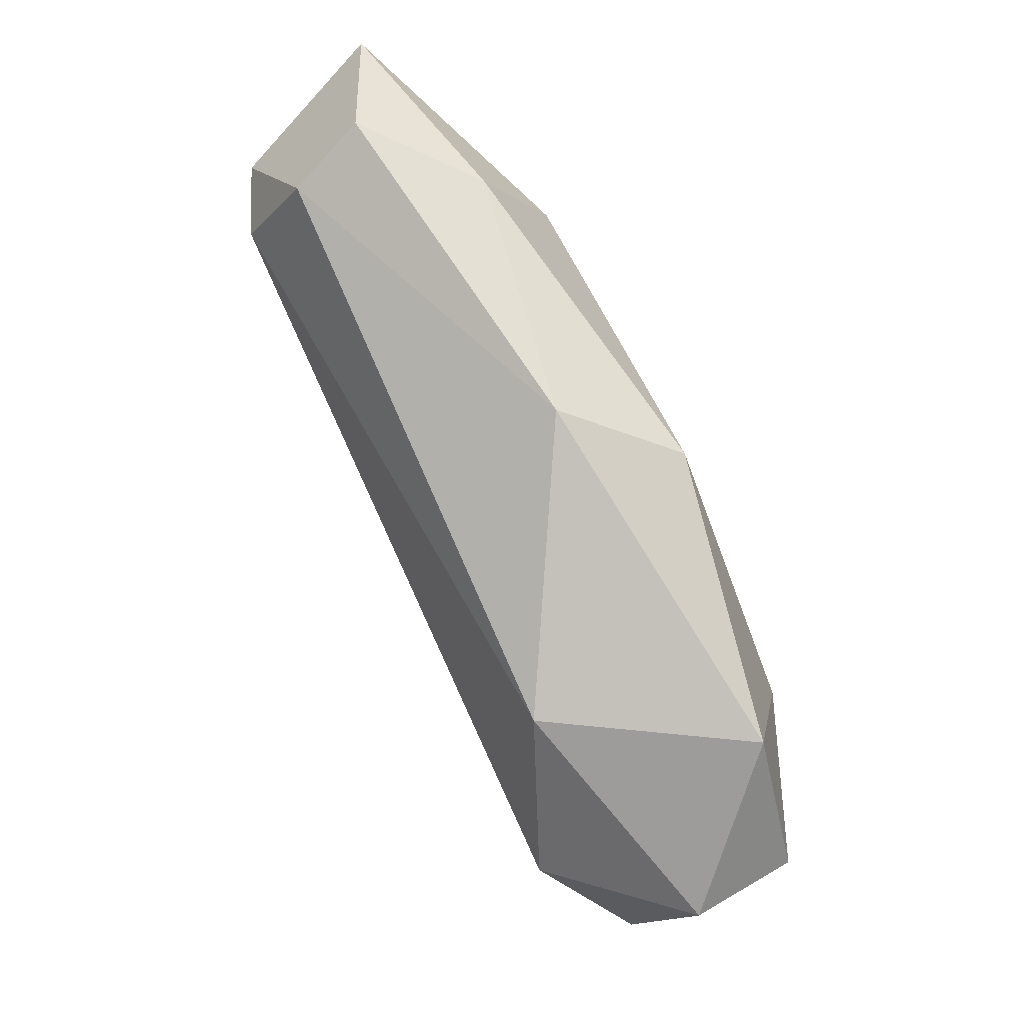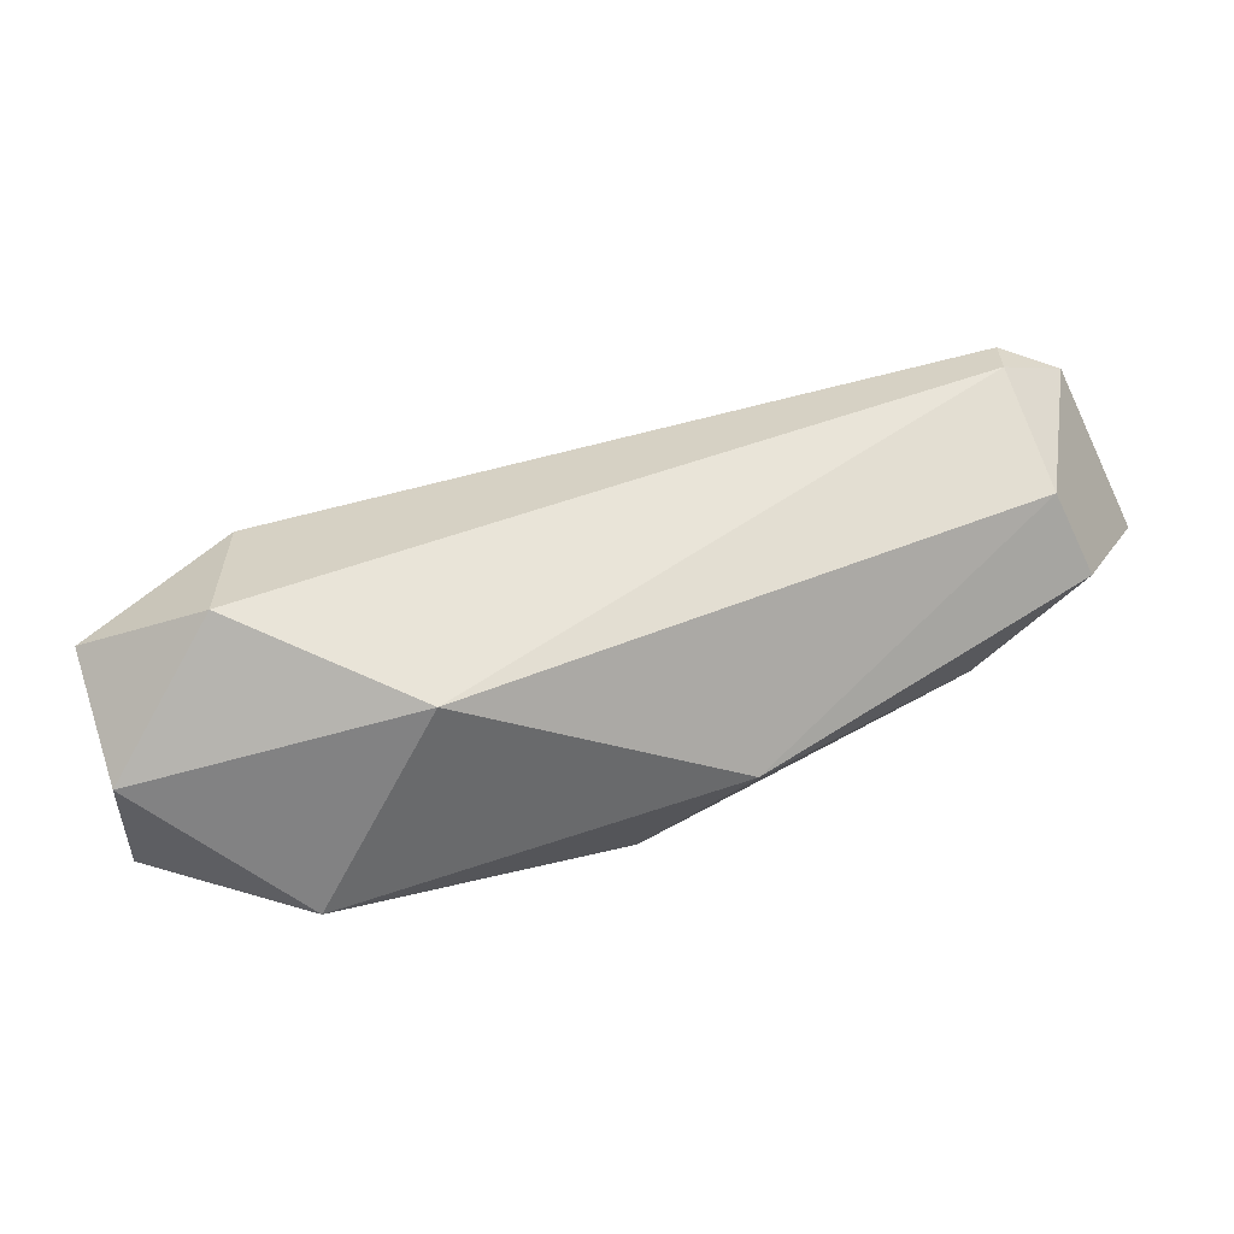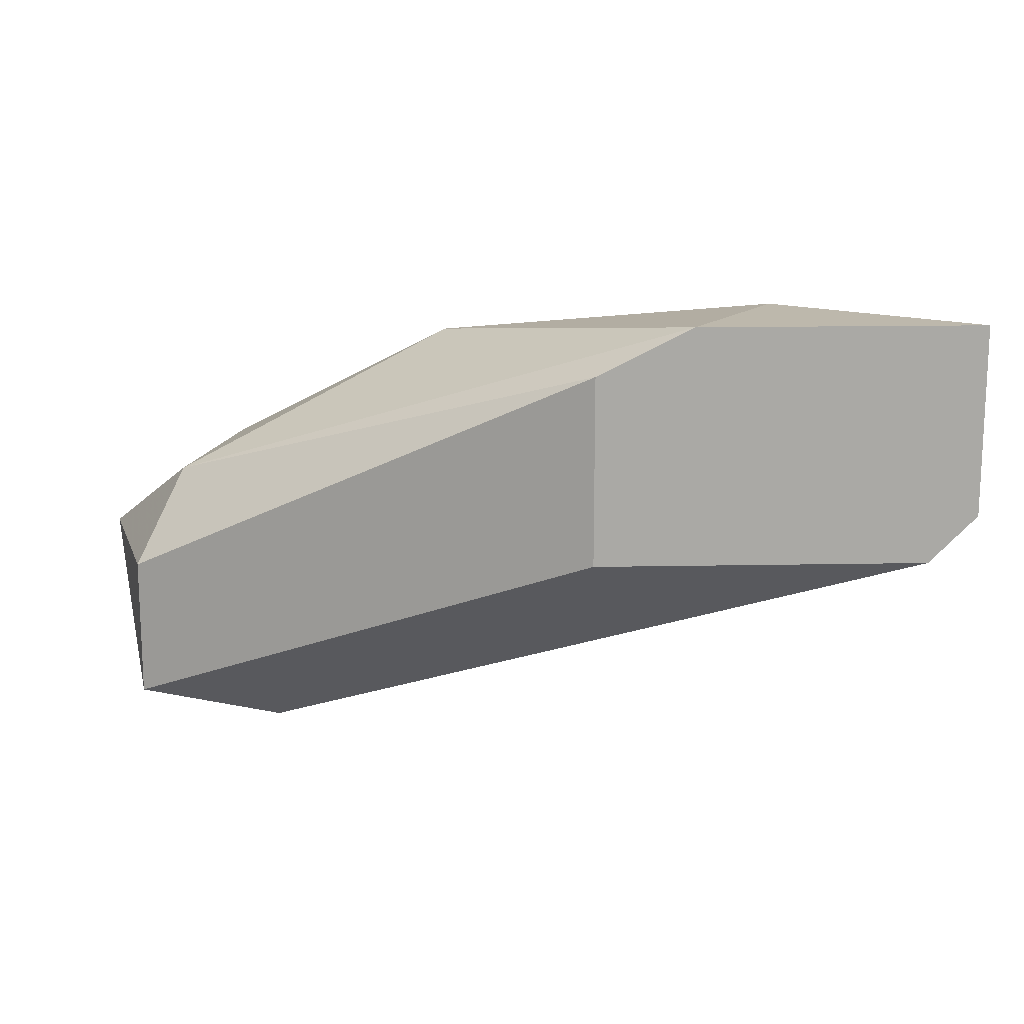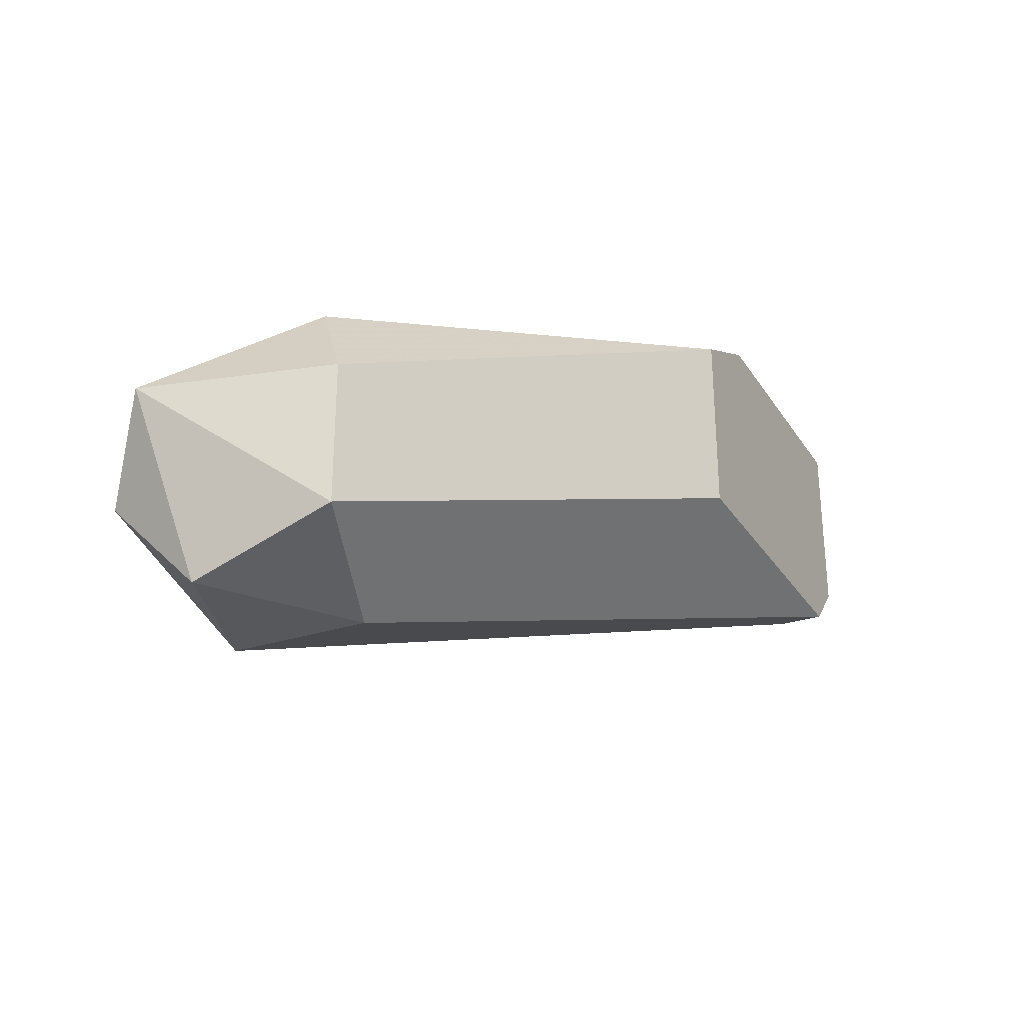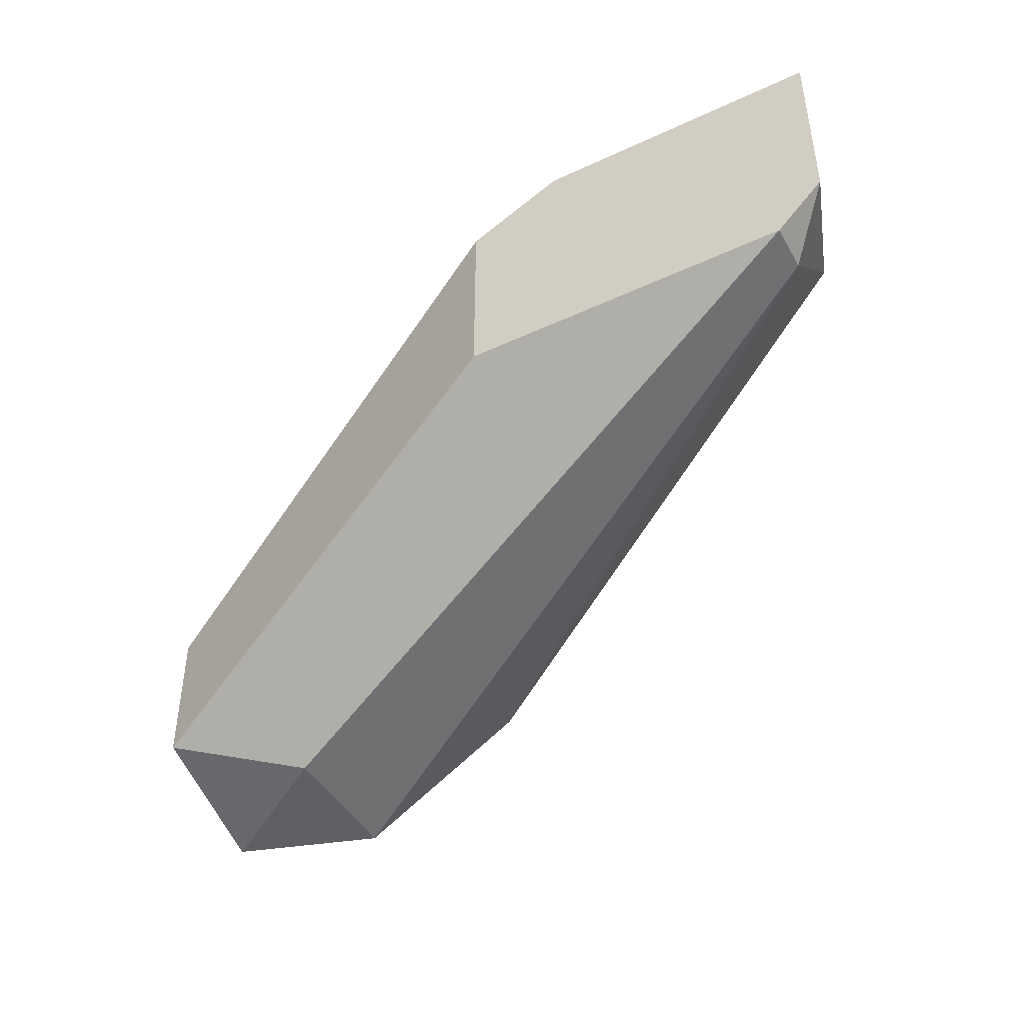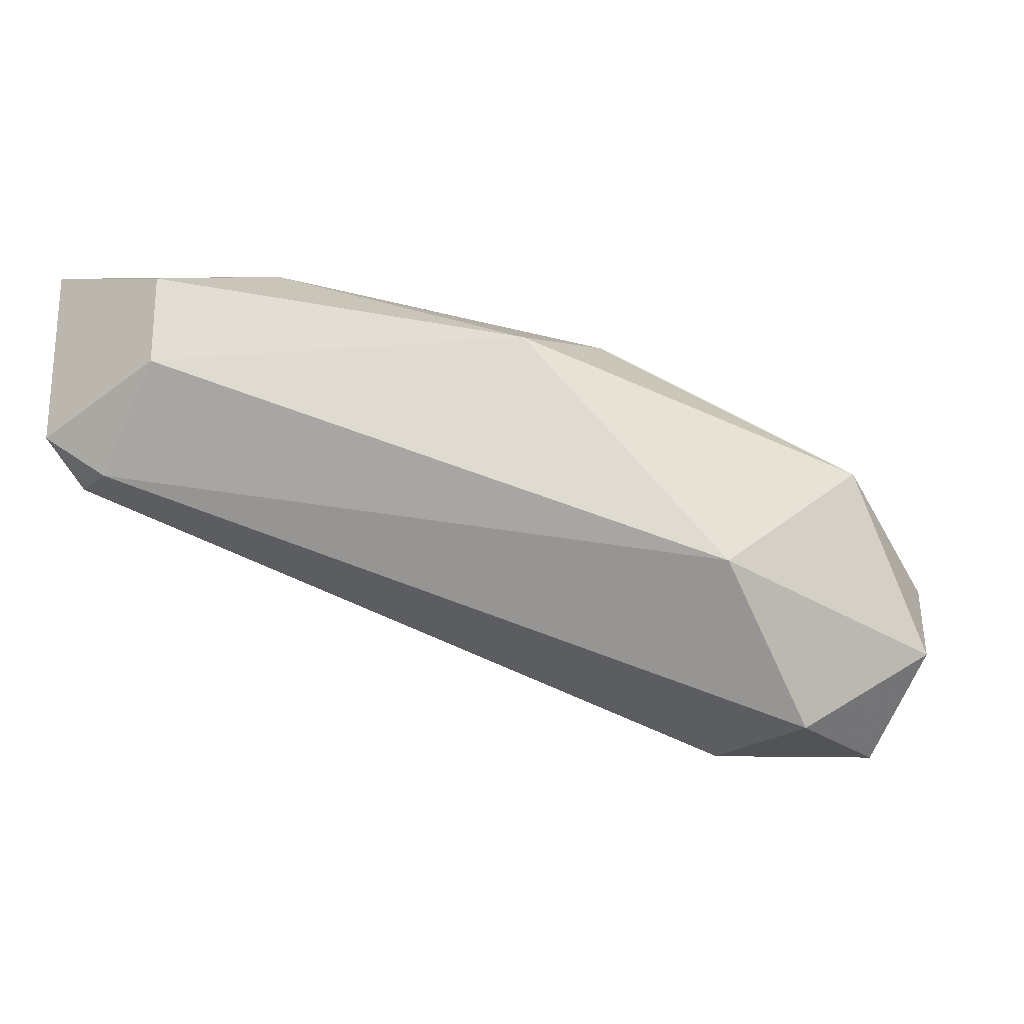
<metadata>
{"format":"obj","ext":"obj","renderer":"f3d","projection":"perspective","resolution":1024,"background":"white","views":[{"elev":-70.3,"azim":137.1,"up":"+Z"},{"elev":-60.9,"azim":25.9,"up":"+Z"},{"elev":14.9,"azim":-2.4,"up":"+Y"},{"elev":-28.3,"azim":-63.6,"up":"+Y"},{"elev":-44.9,"azim":28.3,"up":"+Y"},{"elev":-21.8,"azim":144.2,"up":"+Y"}]}
</metadata>
<code>
v -0.03273 -0.01411 -0.09446
v -0.05095 -0.02019 -0.1036
v -0.02817 -0.01867 -0.09446
v -0.02817 -0.02171 -0.09142
v -0.02817 -0.02171 -0.0899
v -0.02817 -0.01563 -0.09446
v -0.03881 -0.01715 -0.1005
v -0.03881 -0.02171 -0.0899
v -0.03881 -0.01563 -0.0899
v -0.05247 -0.02019 -0.0975
v -0.04336 -0.01563 -0.09902
v -0.03577 -0.01411 -0.0899
v -0.05399 -0.02778 -0.09598
v -0.05399 -0.02322 -0.09598
v -0.05399 -0.02626 -0.1036
v -0.05399 -0.0293 -0.1005
v -0.05552 -0.02322 -0.1021
v -0.04944 -0.0293 -0.1021
v -0.04944 -0.0293 -0.0975
v -0.02666 -0.02019 -0.0899
v -0.02666 -0.01411 -0.0899
v -0.04488 -0.02474 -0.1036
f 13 17 16
f 20 21 9
f 9 14 13
f 21 20 3
f 18 15 22
f 7 3 22
f 7 22 2
f 11 7 2
f 22 15 2
f 20 9 8
f 9 13 8
f 8 13 19
f 14 9 10
f 11 2 10
f 3 20 4
f 18 22 4
f 22 3 4
f 19 18 4
f 13 14 17
f 2 15 17
f 14 10 17
f 10 2 17
f 7 11 1
f 20 8 5
f 8 19 5
f 4 20 5
f 19 4 5
f 21 3 6
f 3 7 6
f 7 1 6
f 1 21 6
f 9 21 12
f 10 9 12
f 11 10 12
f 1 11 12
f 21 1 12
f 15 18 16
f 19 13 16
f 18 19 16
f 17 15 16

</code>
